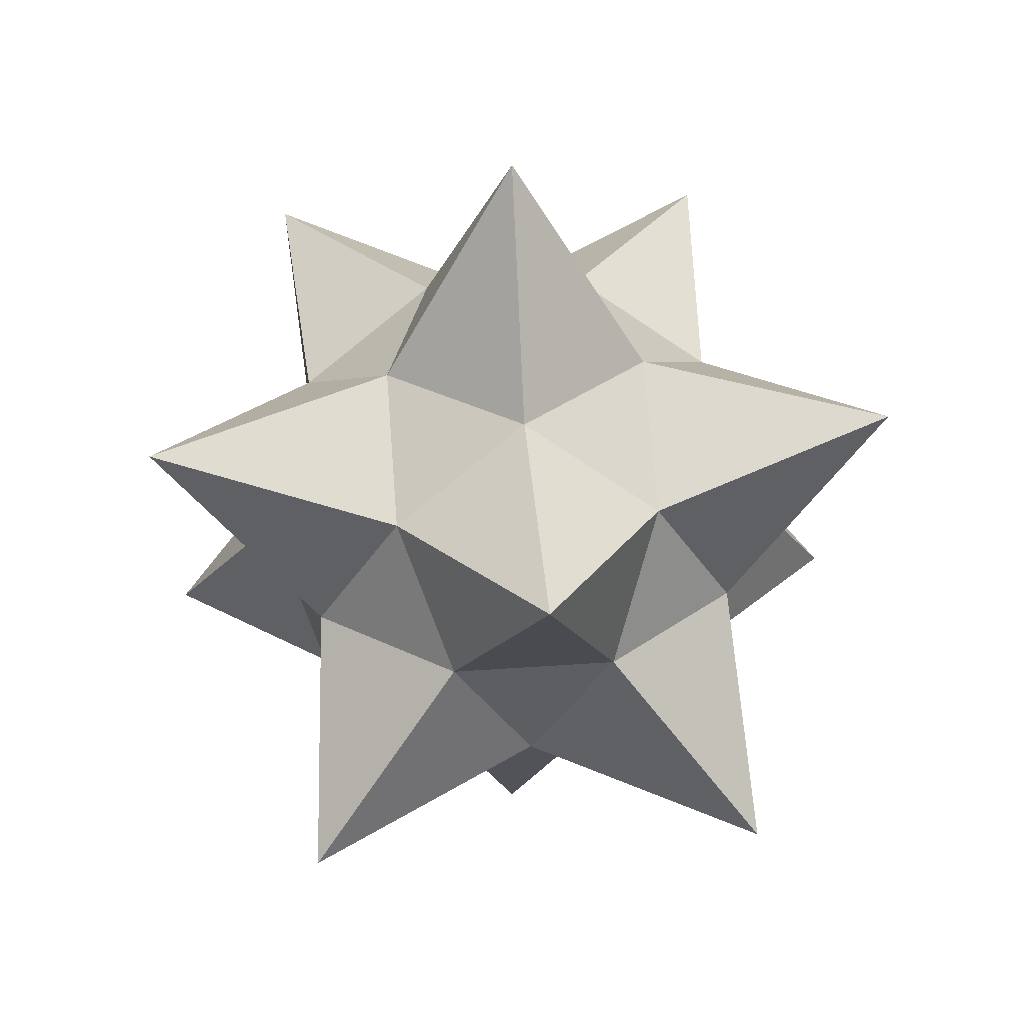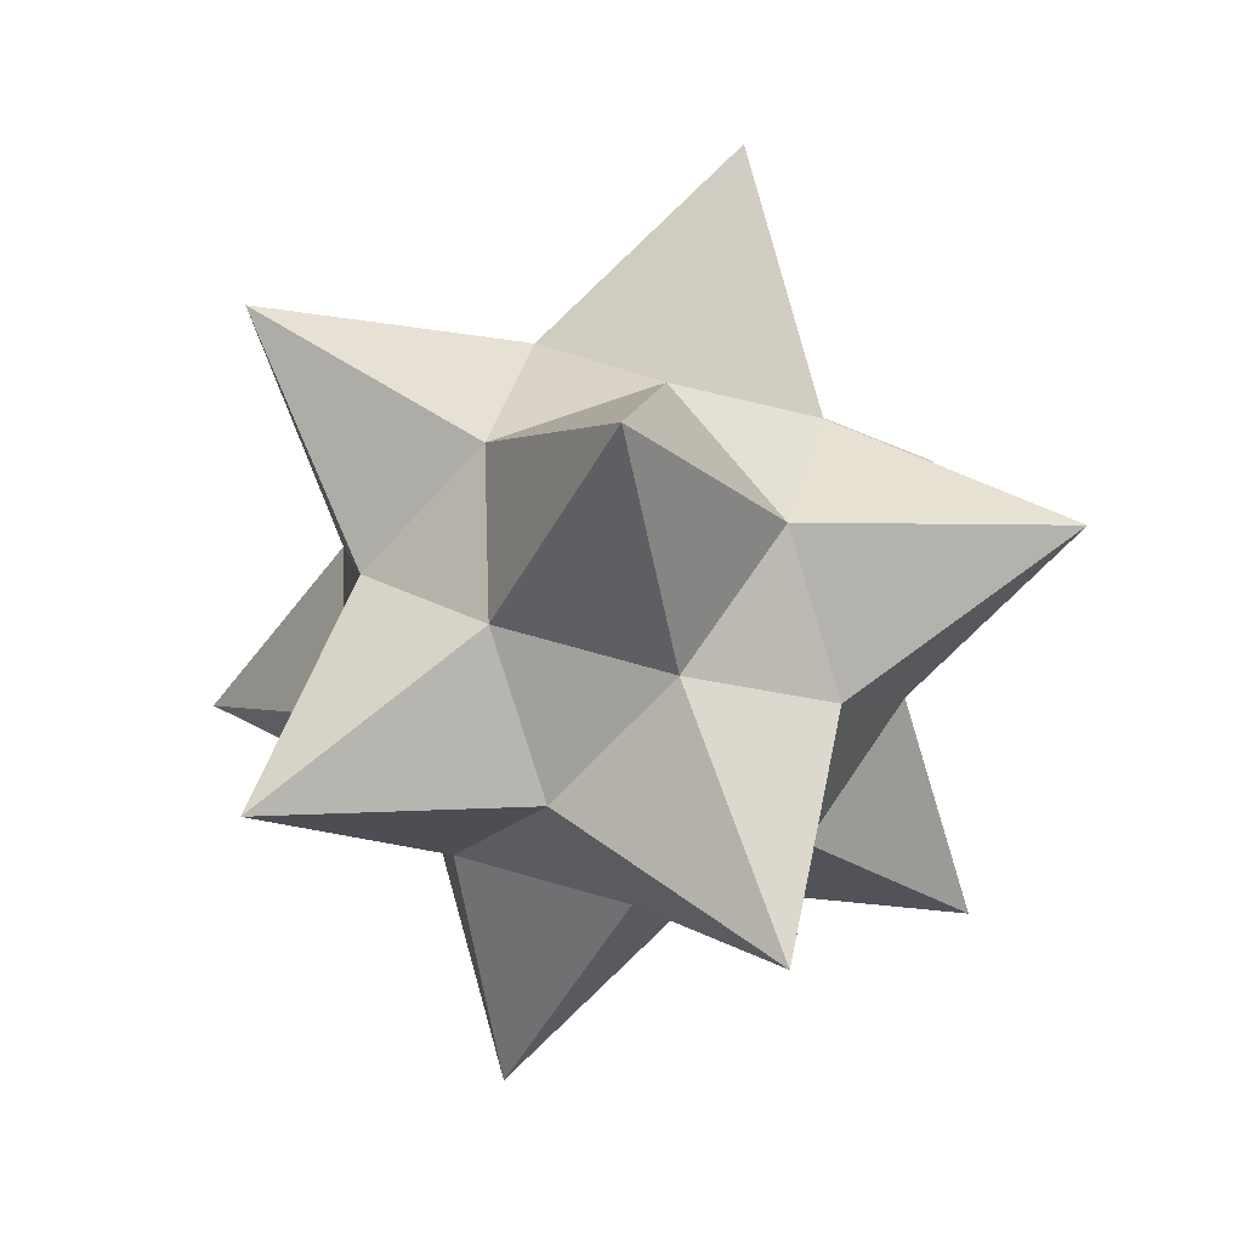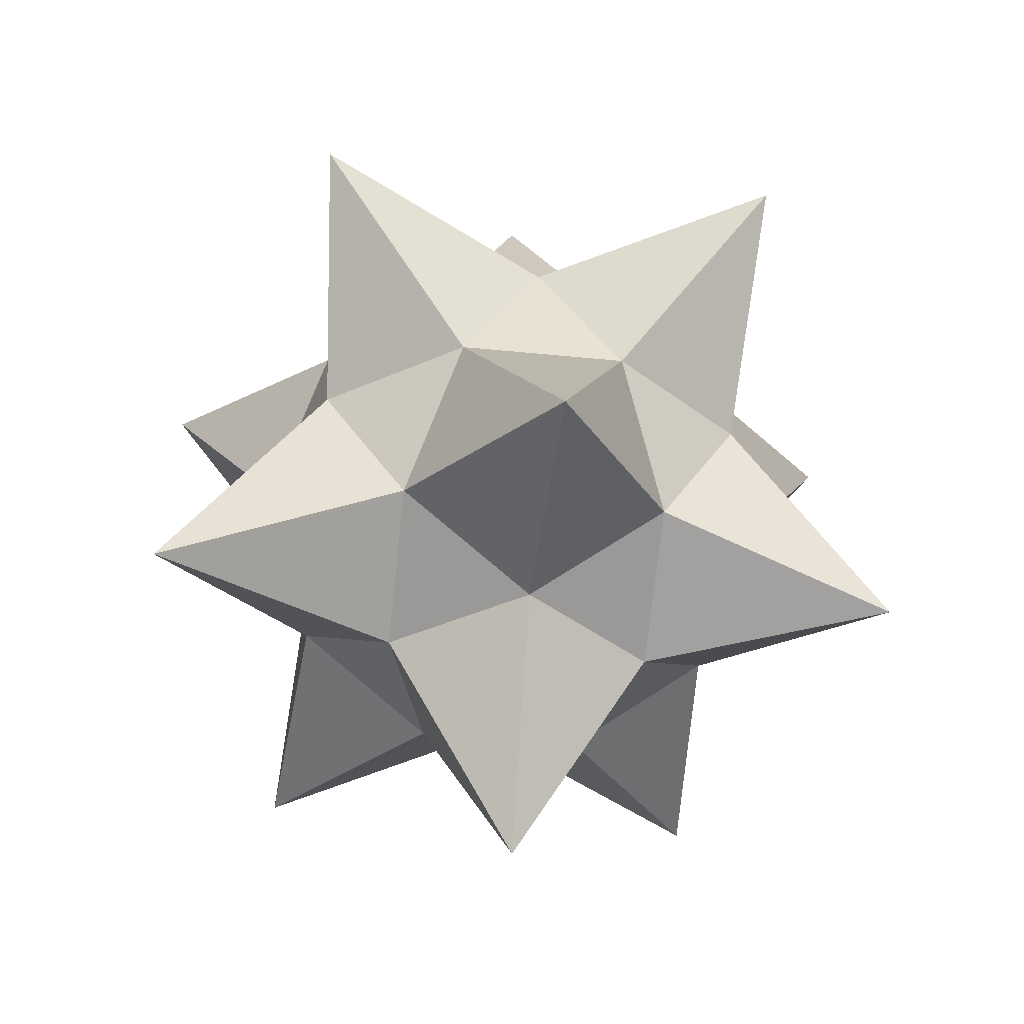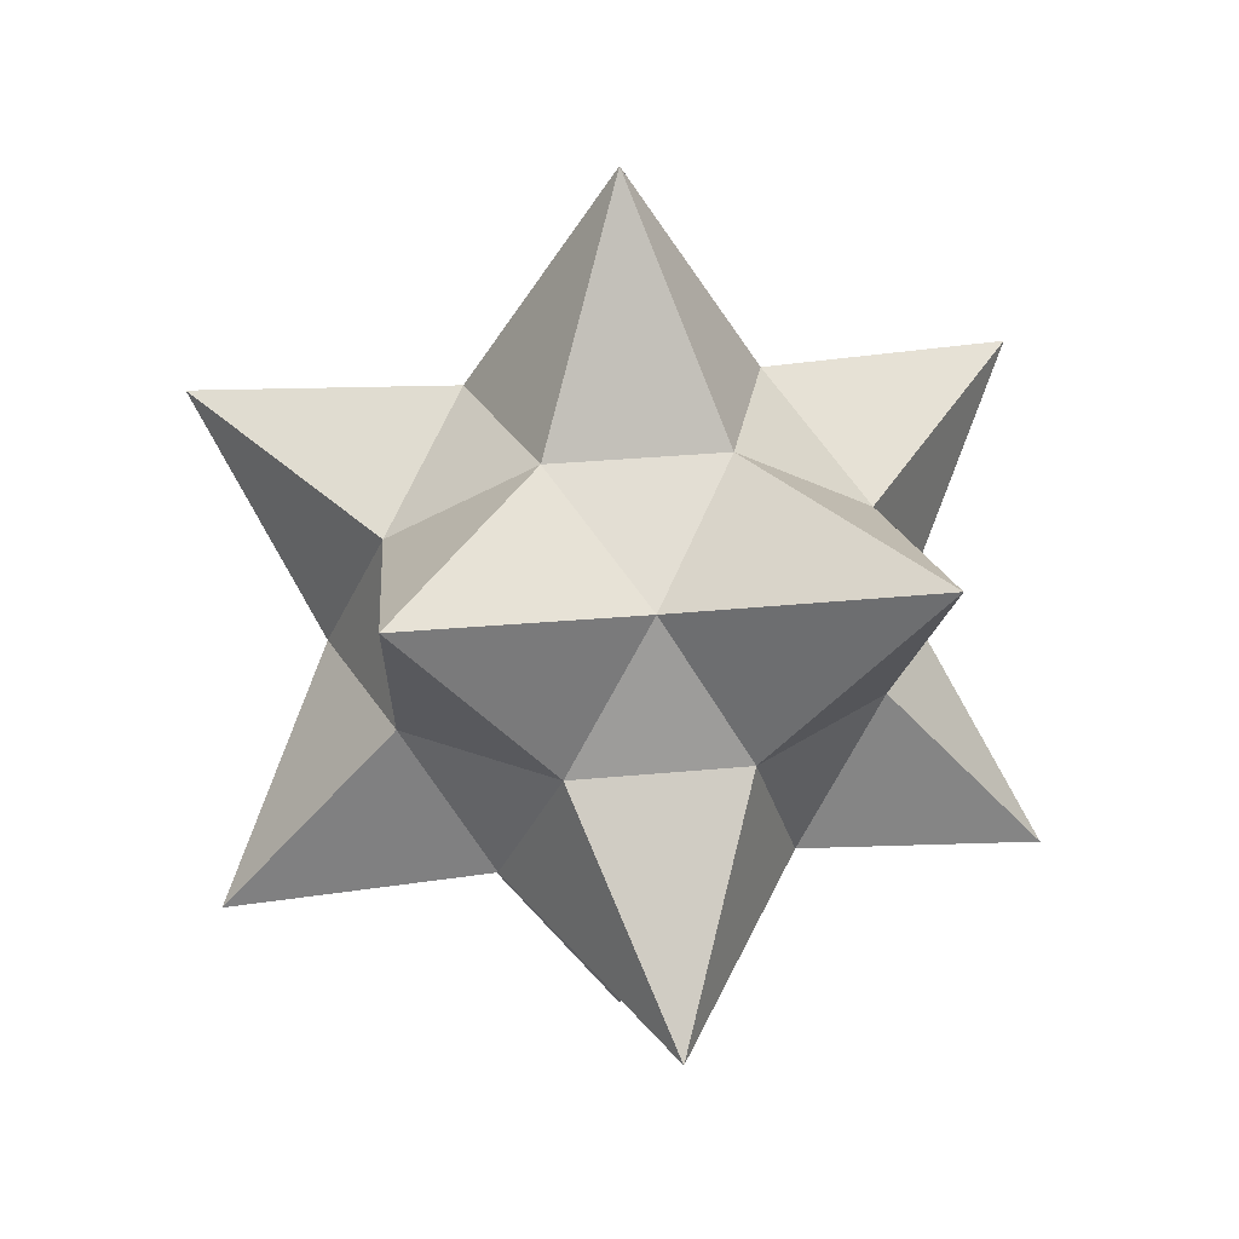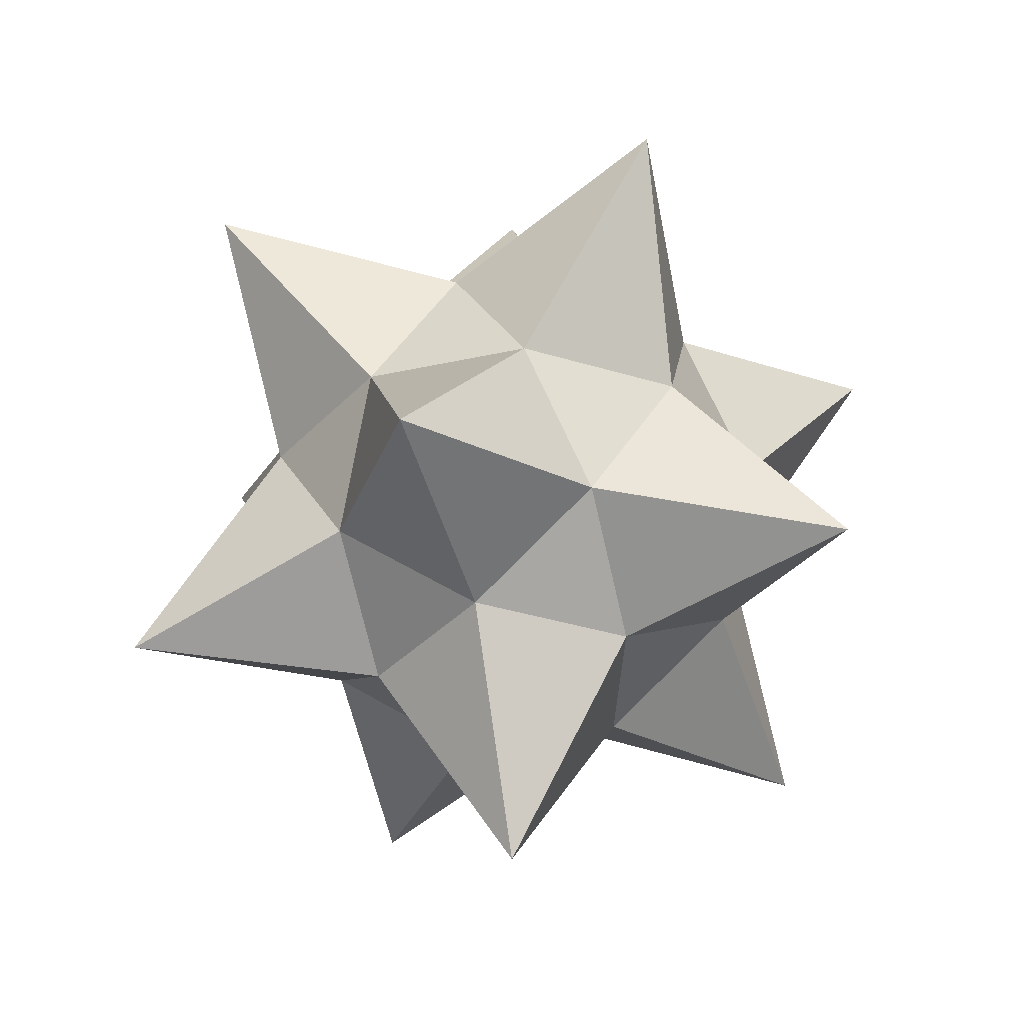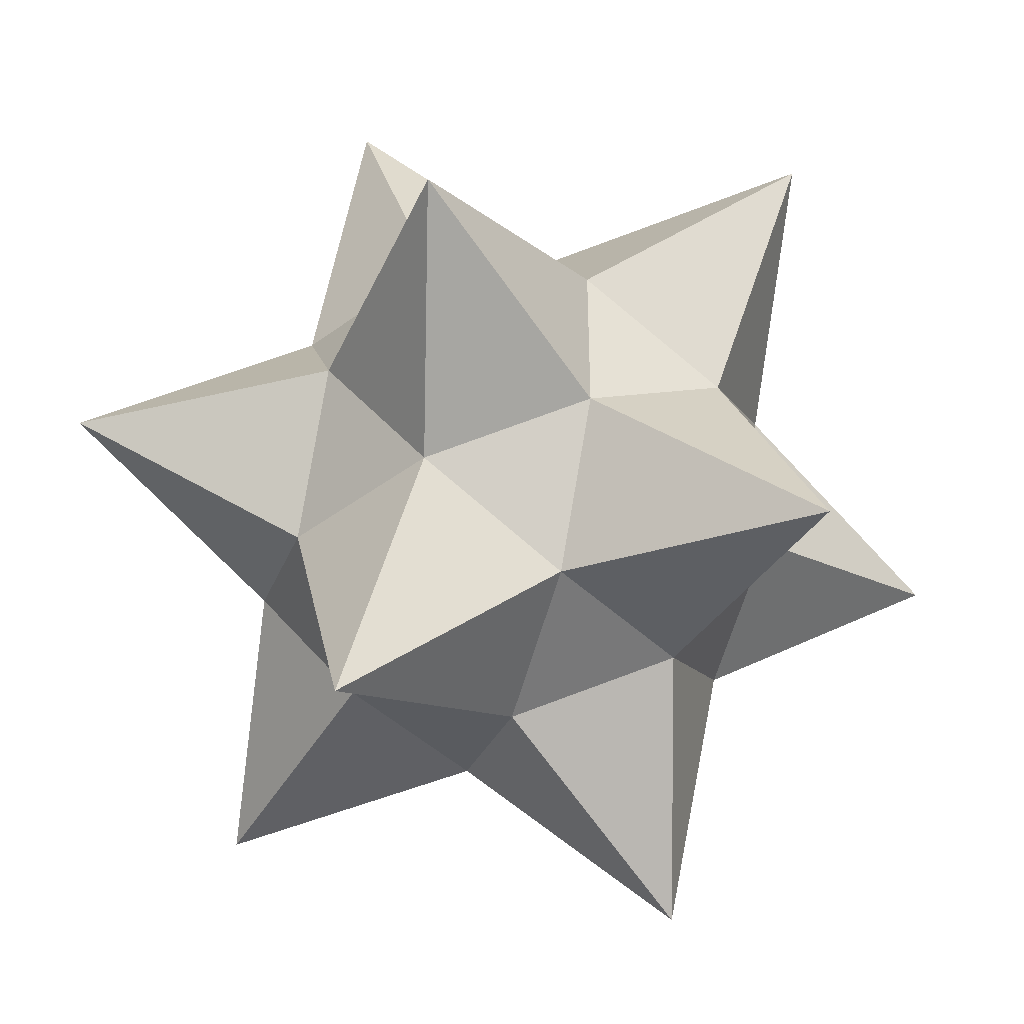
<metadata>
{"format":"obj","ext":"obj","renderer":"f3d","projection":"perspective","resolution":1024,"background":"white","views":[{"elev":39.1,"azim":156.9,"up":"+Y"},{"elev":69.7,"azim":-2.0,"up":"+Y"},{"elev":-40.3,"azim":-169.2,"up":"+Y"},{"elev":31.1,"azim":-97.8,"up":"+Y"},{"elev":-39.0,"azim":69.3,"up":"+Y"},{"elev":-43.1,"azim":9.8,"up":"+Z"}]}
</metadata>
<code>
g PowerUp_Icosphere
v 0 -1 0
v 0.7236 -0.4472 0.5257
v -0.2764 -0.4472 0.8506
v -0.8944 -0.4472 0
v -0.2764 -0.4472 -0.8506
v 0.7236 -0.4472 -0.5257
v 0.2764 0.4472 0.8506
v -0.7236 0.4472 0.5257
v -0.7236 0.4472 -0.5257
v 0.2764 0.4472 -0.8506
v 0.8944 0.4472 0
v 0 1 0
v -0.09747 -0.5104 0.3
v 0.2552 -0.5104 0.1854
v 0.1577 -0.3154 0.4854
v 0.5104 -0.3154 0
v 0.2552 -0.5104 -0.1854
v -0.3154 -0.5104 0
v -0.4129 -0.3154 0.3
v -0.09747 -0.5104 -0.3
v -0.4129 -0.3154 -0.3
v 0.1577 -0.3154 -0.4854
v 0.5706 0 0.1854
v 0.5706 0 -0.1854
v -0 0 0.6
v 0.3527 0 0.4854
v -0.5706 0 0.1854
v -0.3527 0 0.4854
v -0.3527 0 -0.4854
v -0.5706 0 -0.1854
v 0.3527 0 -0.4854
v -0 0 -0.6
v 0.4129 0.3154 0.3
v -0.1577 0.3154 0.4854
v -0.5104 0.3154 0
v -0.1577 0.3154 -0.4854
v 0.4129 0.3154 -0.3
v 0.09747 0.5104 0.3
v 0.3154 0.5104 0
v -0.2552 0.5104 0.1854
v -0.2552 0.5104 -0.1854
v 0.09747 0.5104 -0.3
f 1 14 13
f 2 14 16
f 1 13 18
f 1 18 20
f 1 20 17
f 2 16 23
f 3 15 25
f 4 19 27
f 5 21 29
f 6 22 31
f 2 23 26
f 3 25 28
f 4 27 30
f 5 29 32
f 6 31 24
f 7 33 38
f 8 34 40
f 9 35 41
f 10 36 42
f 11 37 39
f 39 42 12
f 39 37 42
f 37 10 42
f 42 41 12
f 42 36 41
f 36 9 41
f 41 40 12
f 41 35 40
f 35 8 40
f 40 38 12
f 40 34 38
f 34 7 38
f 38 39 12
f 38 33 39
f 33 11 39
f 24 37 11
f 24 31 37
f 31 10 37
f 32 36 10
f 32 29 36
f 29 9 36
f 30 35 9
f 30 27 35
f 27 8 35
f 28 34 8
f 28 25 34
f 25 7 34
f 26 33 7
f 26 23 33
f 23 11 33
f 31 32 10
f 31 22 32
f 22 5 32
f 29 30 9
f 29 21 30
f 21 4 30
f 27 28 8
f 27 19 28
f 19 3 28
f 25 26 7
f 25 15 26
f 15 2 26
f 23 24 11
f 23 16 24
f 16 6 24
f 17 22 6
f 17 20 22
f 20 5 22
f 20 21 5
f 20 18 21
f 18 4 21
f 18 19 4
f 18 13 19
f 13 3 19
f 16 17 6
f 16 14 17
f 14 1 17
f 13 15 3
f 13 14 15
f 14 2 15

</code>
